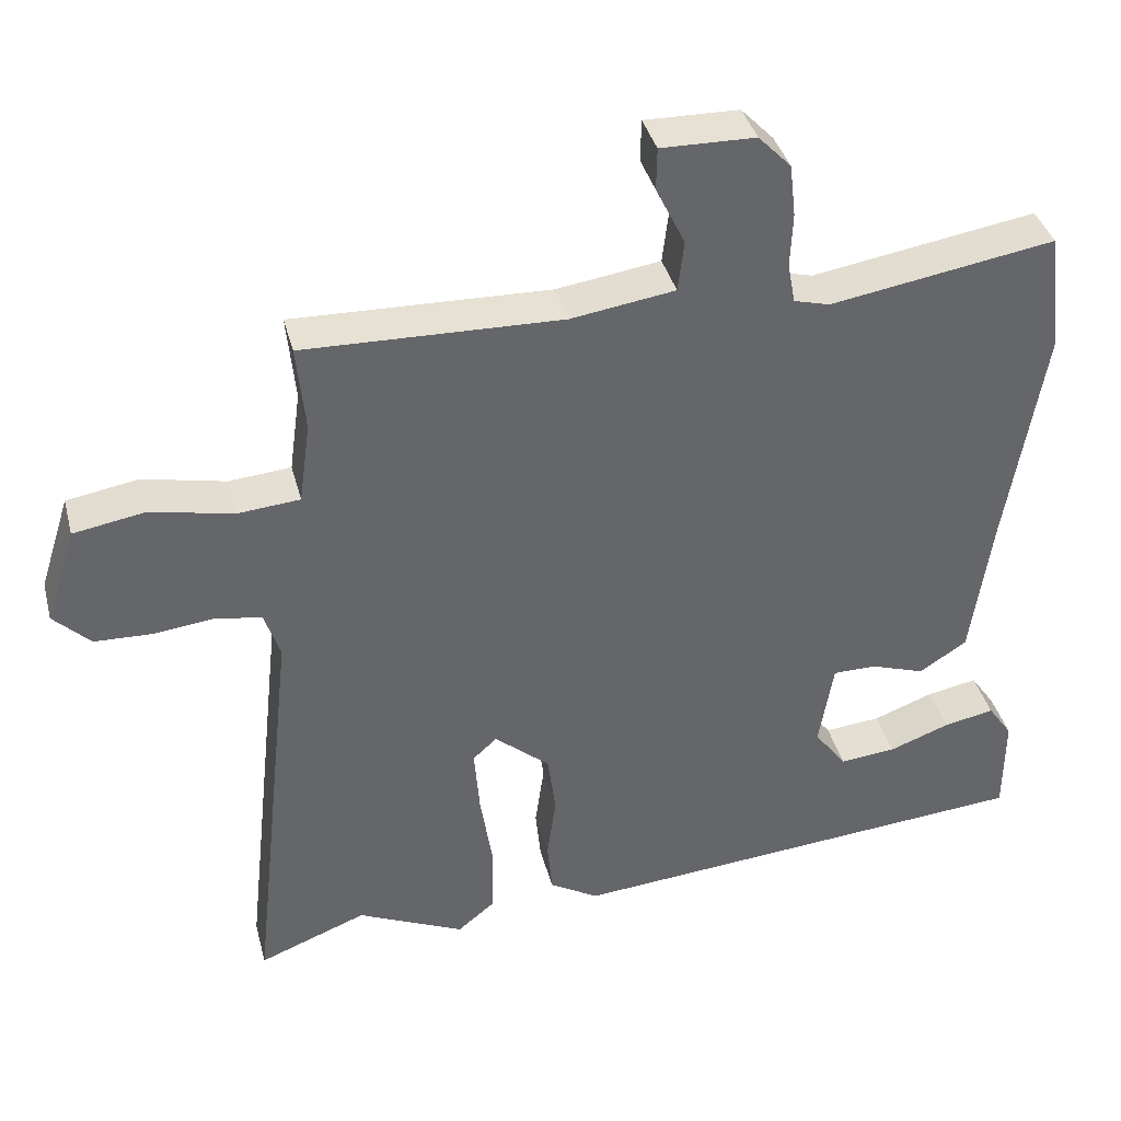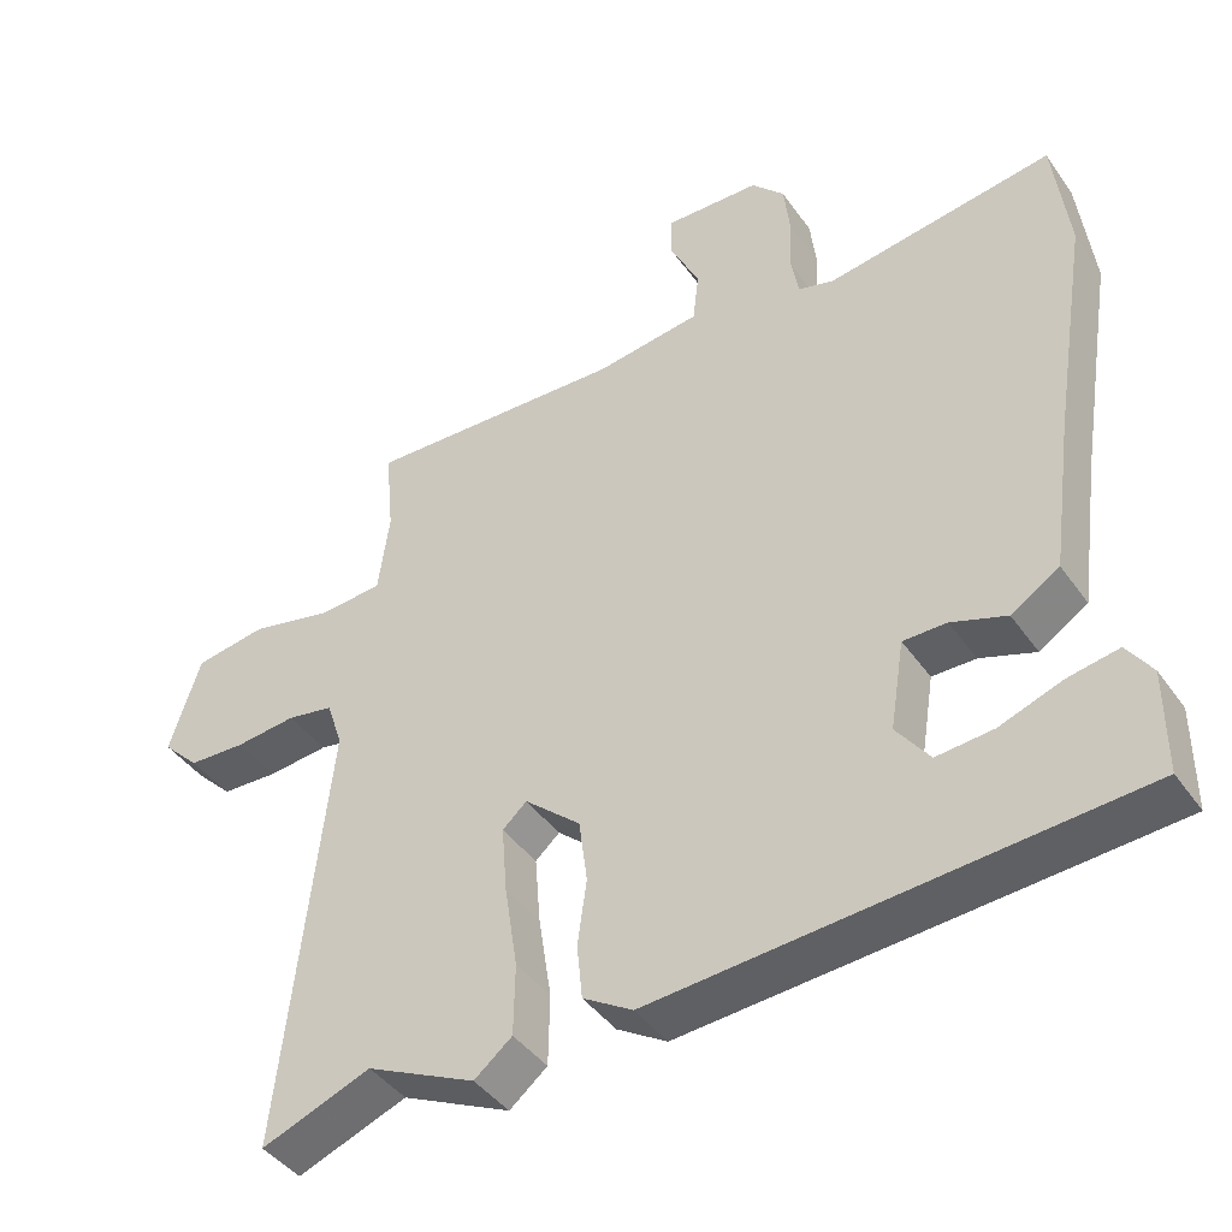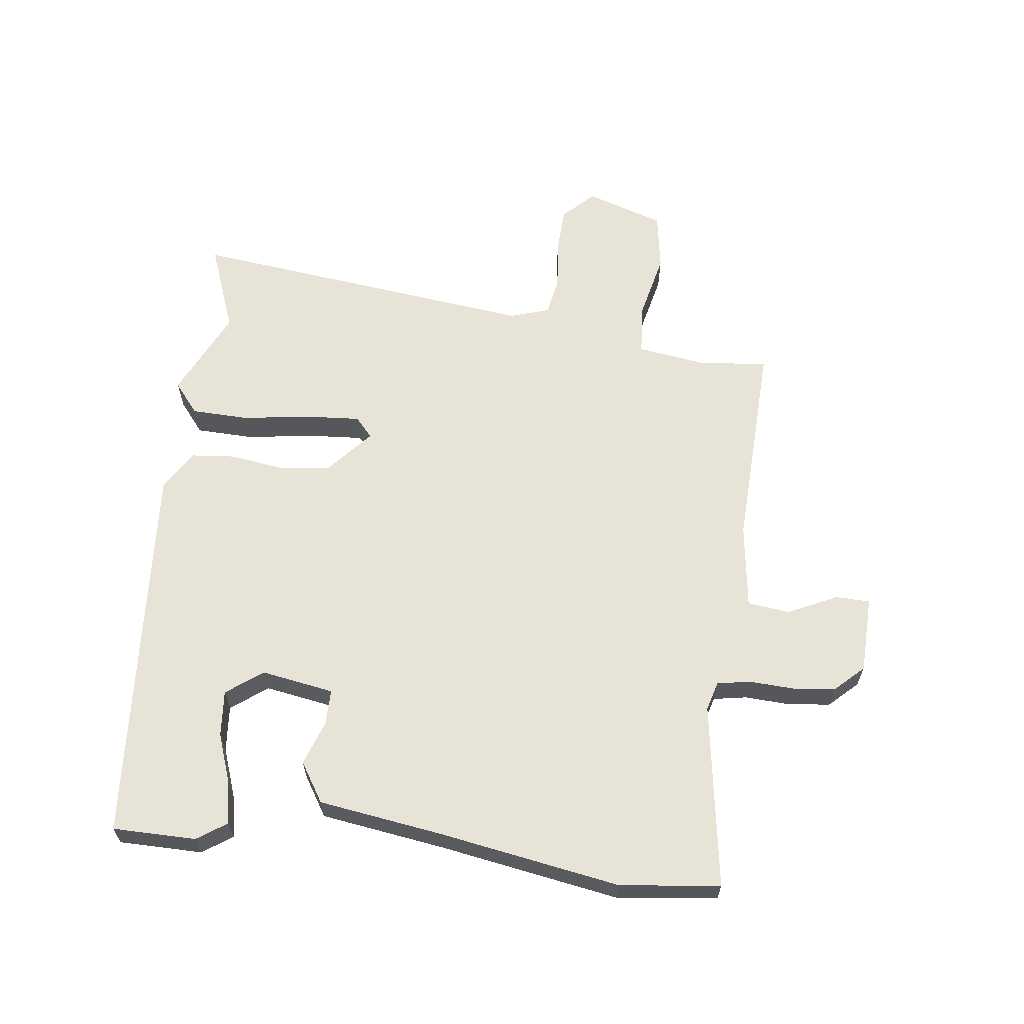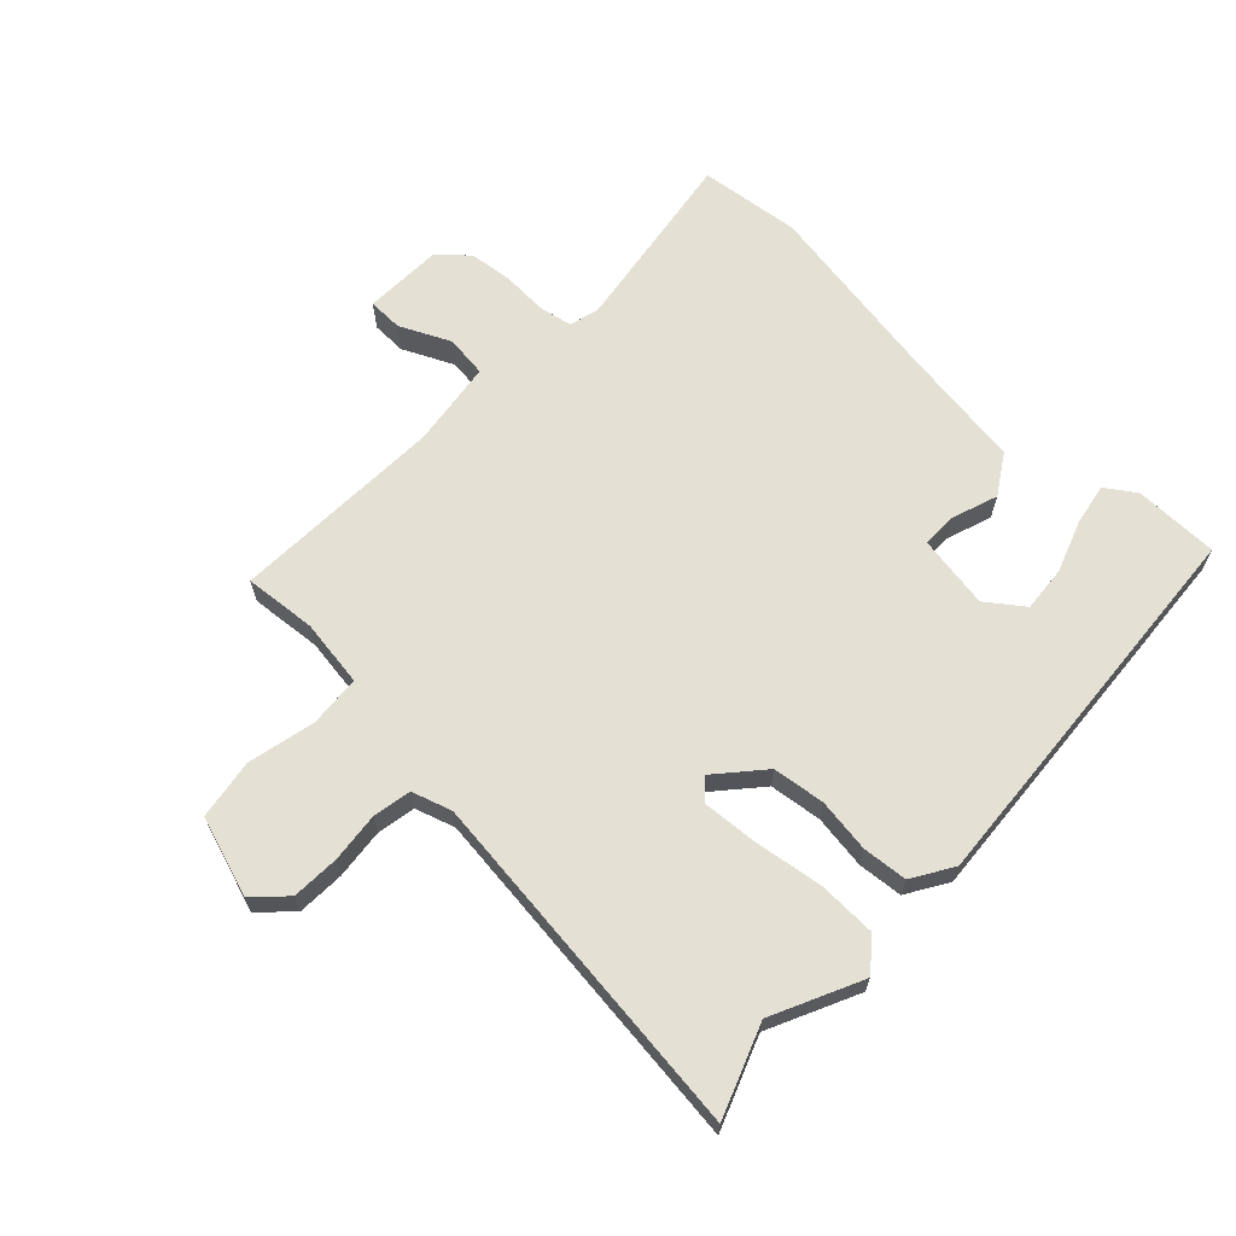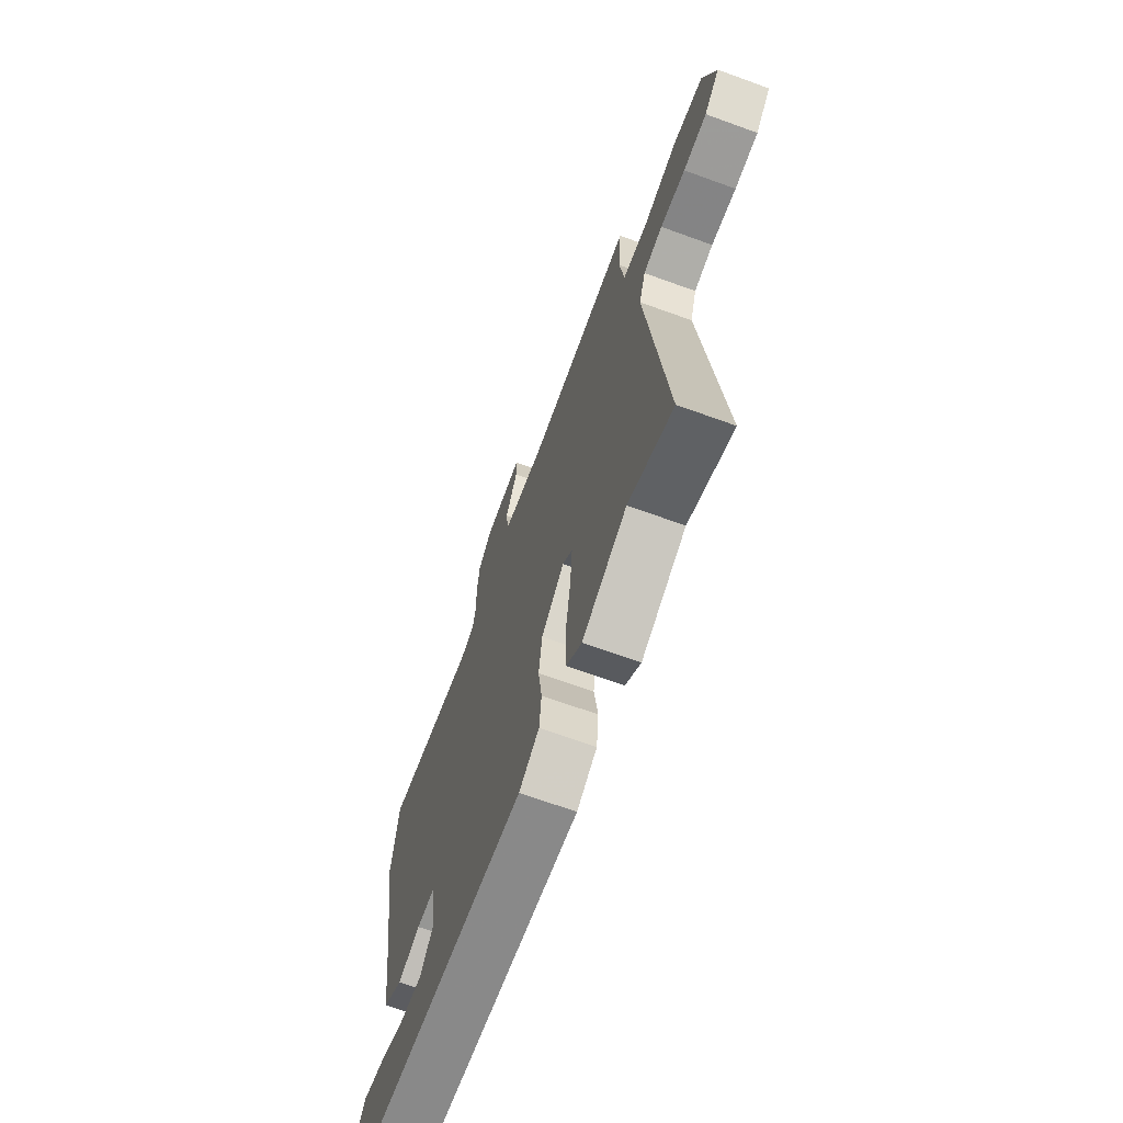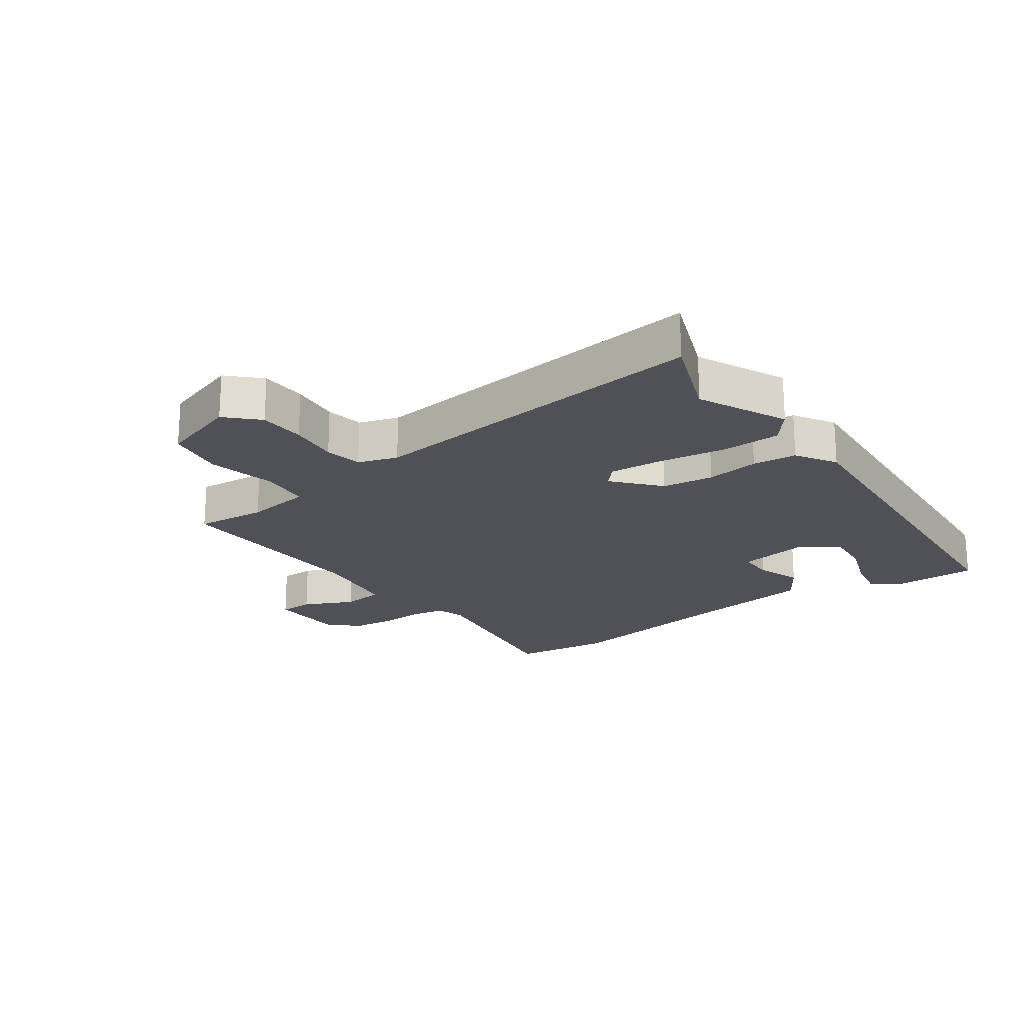
<metadata>
{"format":"obj","ext":"obj","renderer":"f3d","projection":"perspective","resolution":1024,"background":"white","views":[{"elev":38.6,"azim":165.6,"up":"+Z"},{"elev":-42.3,"azim":-147.8,"up":"+Z"},{"elev":62.7,"azim":-82.6,"up":"+Y"},{"elev":65.5,"azim":133.9,"up":"+Y"},{"elev":-67.7,"azim":70.0,"up":"+Z"},{"elev":-20.5,"azim":125.7,"up":"+Y"}]}
</metadata>
<code>
v -0.531 0.07 -0.481
v -0.531 0.07 -0.345
v -0.498 0.07 -0.297
v -0.43 0.07 -0.31
v -0.348 0.07 -0.34
v -0.273 0.07 -0.347
v -0.229 0.07 -0.288
v -0.248 0.07 -0.17
v -0.306 0.07 -0.17
v -0.379 0.07 -0.195
v -0.443 0.07 -0.154
v -0.471 0.07 0.048
v -0.519 0.07 0.345
v -0.499 0.07 0.508
v -0.198 0.07 0.46
v -0.15 0.07 0.473
v -0.14 0.07 0.527
v -0.143 0.07 0.6
v -0.135 0.07 0.67
v -0.091 0.07 0.716
v 0.035 0.07 0.719
v 0.036 0.07 0.663
v -0.003 0.07 0.582
v 0.005 0.07 0.514
v 0.144 0.07 0.494
v 0.488 0.07 0.505
v 0.477 0.07 0.389
v 0.492 0.07 0.28
v 0.575 0.07 0.273
v 0.685 0.07 0.297
v 0.781 0.07 0.281
v 0.822 0.07 0.153
v 0.773 0.07 0.104
v 0.697 0.07 0.101
v 0.616 0.07 0.11
v 0.554 0.07 0.099
v 0.533 0.07 0.035
v 0.596 0.07 -0.537
v 0.451 0.07 -0.481
v 0.307 0.07 -0.548
v 0.257 0.07 -0.507
v 0.255 0.07 -0.413
v 0.272 0.07 -0.302
v 0.279 0.07 -0.213
v 0.247 0.07 -0.184
v 0.173 0.07 -0.248
v 0.162 0.07 -0.332
v 0.174 0.07 -0.419
v 0.167 0.07 -0.491
v 0.101 0.07 -0.531
v -0.531 0 -0.481
v -0.531 0 -0.345
v -0.498 0 -0.297
v -0.43 0 -0.31
v -0.348 0 -0.34
v -0.273 0 -0.347
v -0.229 0 -0.288
v -0.248 0 -0.17
v -0.306 0 -0.17
v -0.379 0 -0.195
v -0.443 0 -0.154
v -0.471 0 0.048
v -0.519 0 0.345
v -0.499 0 0.508
v -0.198 0 0.46
v -0.15 0 0.473
v -0.14 0 0.527
v -0.143 0 0.6
v -0.135 0 0.67
v -0.091 0 0.716
v 0.035 0 0.719
v 0.036 0 0.663
v -0.003 0 0.582
v 0.005 0 0.514
v 0.144 0 0.494
v 0.488 0 0.505
v 0.477 0 0.389
v 0.492 0 0.28
v 0.575 0 0.273
v 0.685 0 0.297
v 0.781 0 0.281
v 0.822 0 0.153
v 0.773 0 0.104
v 0.697 0 0.101
v 0.616 0 0.11
v 0.554 0 0.099
v 0.533 0 0.035
v 0.596 0 -0.537
v 0.451 0 -0.481
v 0.307 0 -0.548
v 0.257 0 -0.507
v 0.255 0 -0.413
v 0.272 0 -0.302
v 0.279 0 -0.213
v 0.247 0 -0.184
v 0.173 0 -0.248
v 0.162 0 -0.332
v 0.174 0 -0.419
v 0.167 0 -0.491
v 0.101 0 -0.531
f 49 50 1
f 48 49 1
f 47 48 1
f 46 47 1
f 45 46 1
f 41 42 43
f 40 41 43
f 39 40 43
f 39 43 44
f 38 39 44
f 37 38 44
f 36 37 44 45
f 33 34 35
f 32 33 35
f 31 32 35
f 30 31 35
f 29 30 35
f 28 29 35 36
f 25 26 27
f 24 25 27 28
f 21 22 23
f 20 21 23
f 19 20 23
f 18 19 23
f 17 18 23
f 16 17 23 24
f 28 36 45
f 24 28 45
f 16 24 45
f 15 16 45
f 9 10 11 12
f 13 14 15
f 12 13 15
f 9 12 15
f 8 9 15
f 3 4 5
f 2 3 5
f 1 2 5
f 1 5 6
f 45 1 6
f 7 8 15 45
f 6 7 45
f 51 100 99
f 51 99 98
f 51 98 97
f 51 97 96
f 51 96 95
f 93 92 91
f 93 91 90
f 93 90 89
f 94 93 89
f 94 89 88
f 94 88 87
f 95 94 87 86
f 85 84 83
f 85 83 82
f 85 82 81
f 85 81 80
f 85 80 79
f 86 85 79 78
f 77 76 75
f 78 77 75 74
f 73 72 71
f 73 71 70
f 73 70 69
f 73 69 68
f 73 68 67
f 74 73 67 66
f 95 86 78
f 95 78 74
f 95 74 66
f 95 66 65
f 62 61 60 59
f 65 64 63
f 65 63 62
f 65 62 59
f 65 59 58
f 55 54 53
f 55 53 52
f 55 52 51
f 56 55 51
f 56 51 95
f 95 65 58 57
f 95 57 56
f 1 51 52 2
f 2 52 53 3
f 3 53 54 4
f 4 54 55 5
f 5 55 56 6
f 6 56 57 7
f 7 57 58 8
f 8 58 59 9
f 9 59 60 10
f 10 60 61 11
f 11 61 62 12
f 12 62 63 13
f 13 63 64 14
f 14 64 65 15
f 15 65 66 16
f 16 66 67 17
f 17 67 68 18
f 18 68 69 19
f 19 69 70 20
f 20 70 71 21
f 21 71 72 22
f 22 72 73 23
f 23 73 74 24
f 24 74 75 25
f 25 75 76 26
f 26 76 77 27
f 27 77 78 28
f 28 78 79 29
f 29 79 80 30
f 30 80 81 31
f 31 81 82 32
f 32 82 83 33
f 33 83 84 34
f 34 84 85 35
f 35 85 86 36
f 36 86 87 37
f 37 87 88 38
f 38 88 89 39
f 39 89 90 40
f 40 90 91 41
f 41 91 92 42
f 42 92 93 43
f 43 93 94 44
f 44 94 95 45
f 45 95 96 46
f 46 96 97 47
f 47 97 98 48
f 48 98 99 49
f 49 99 100 50
f 50 100 51 1

</code>
